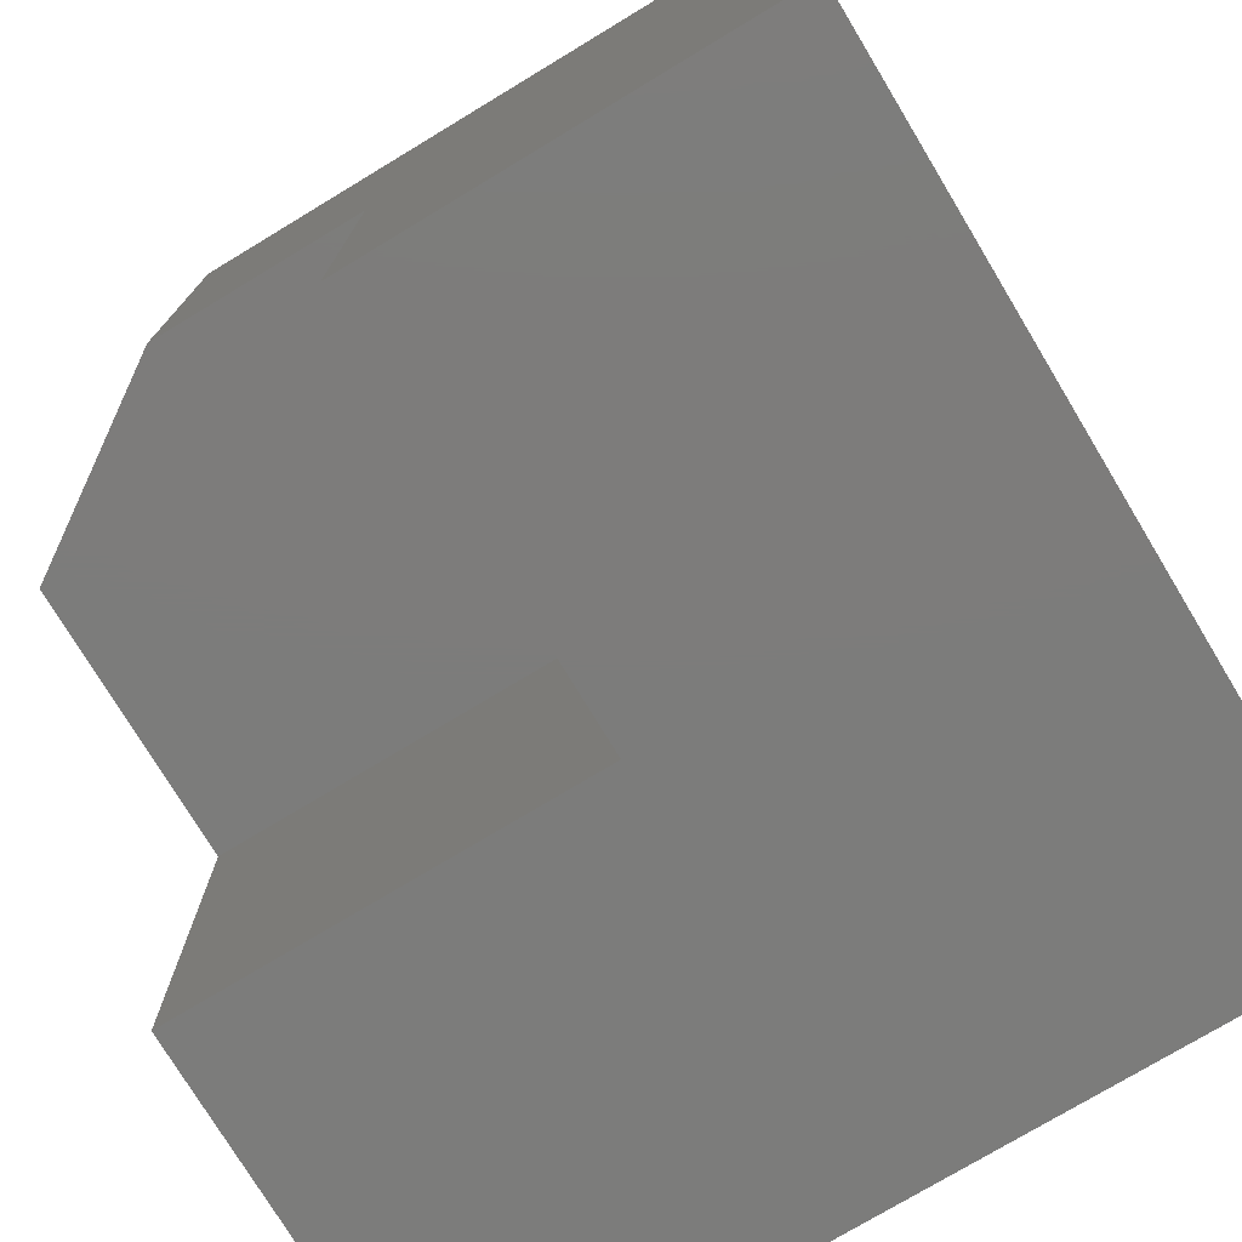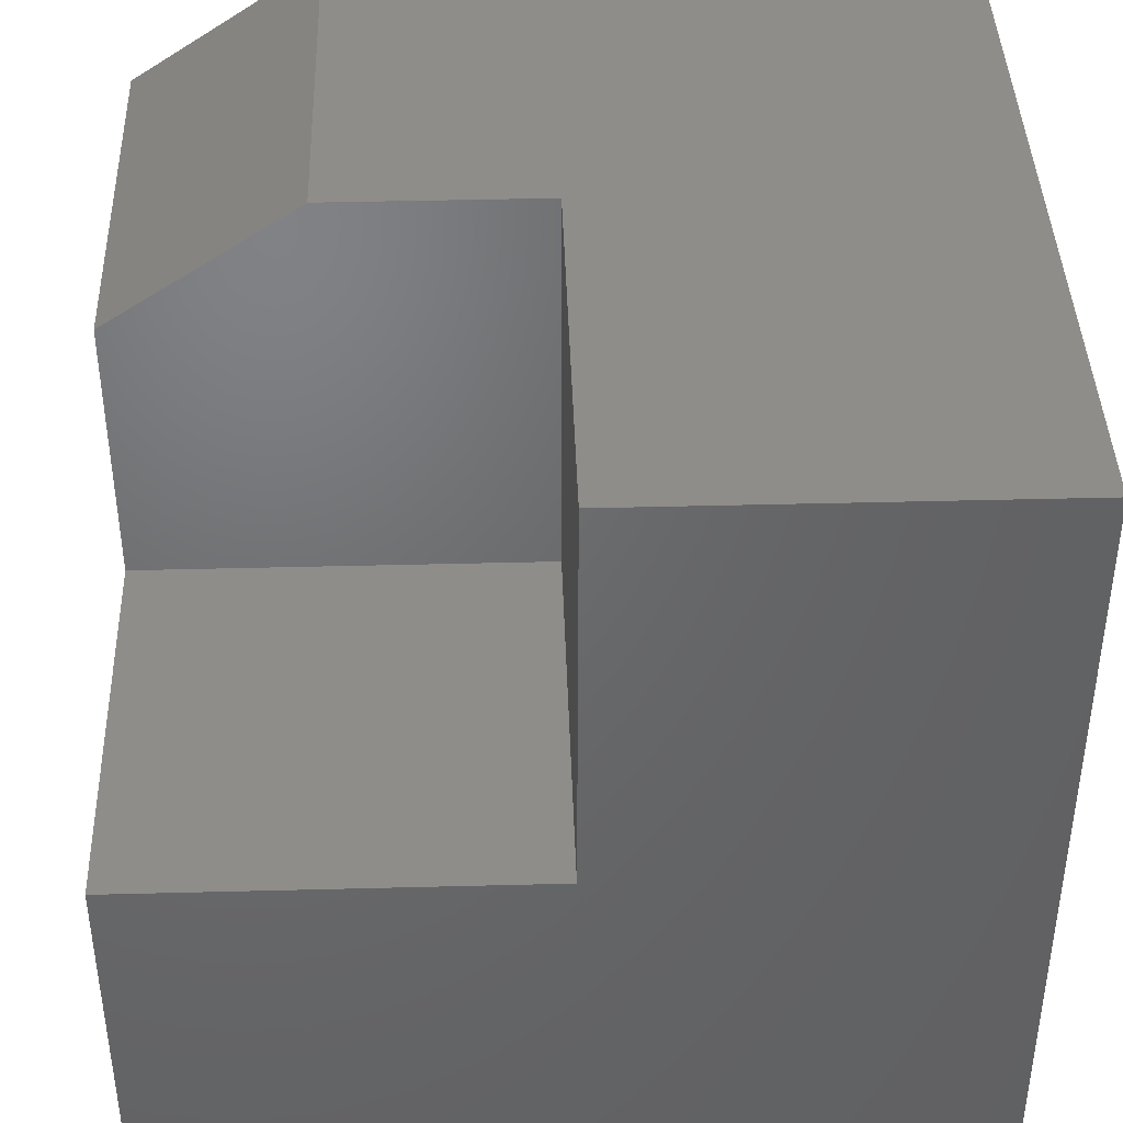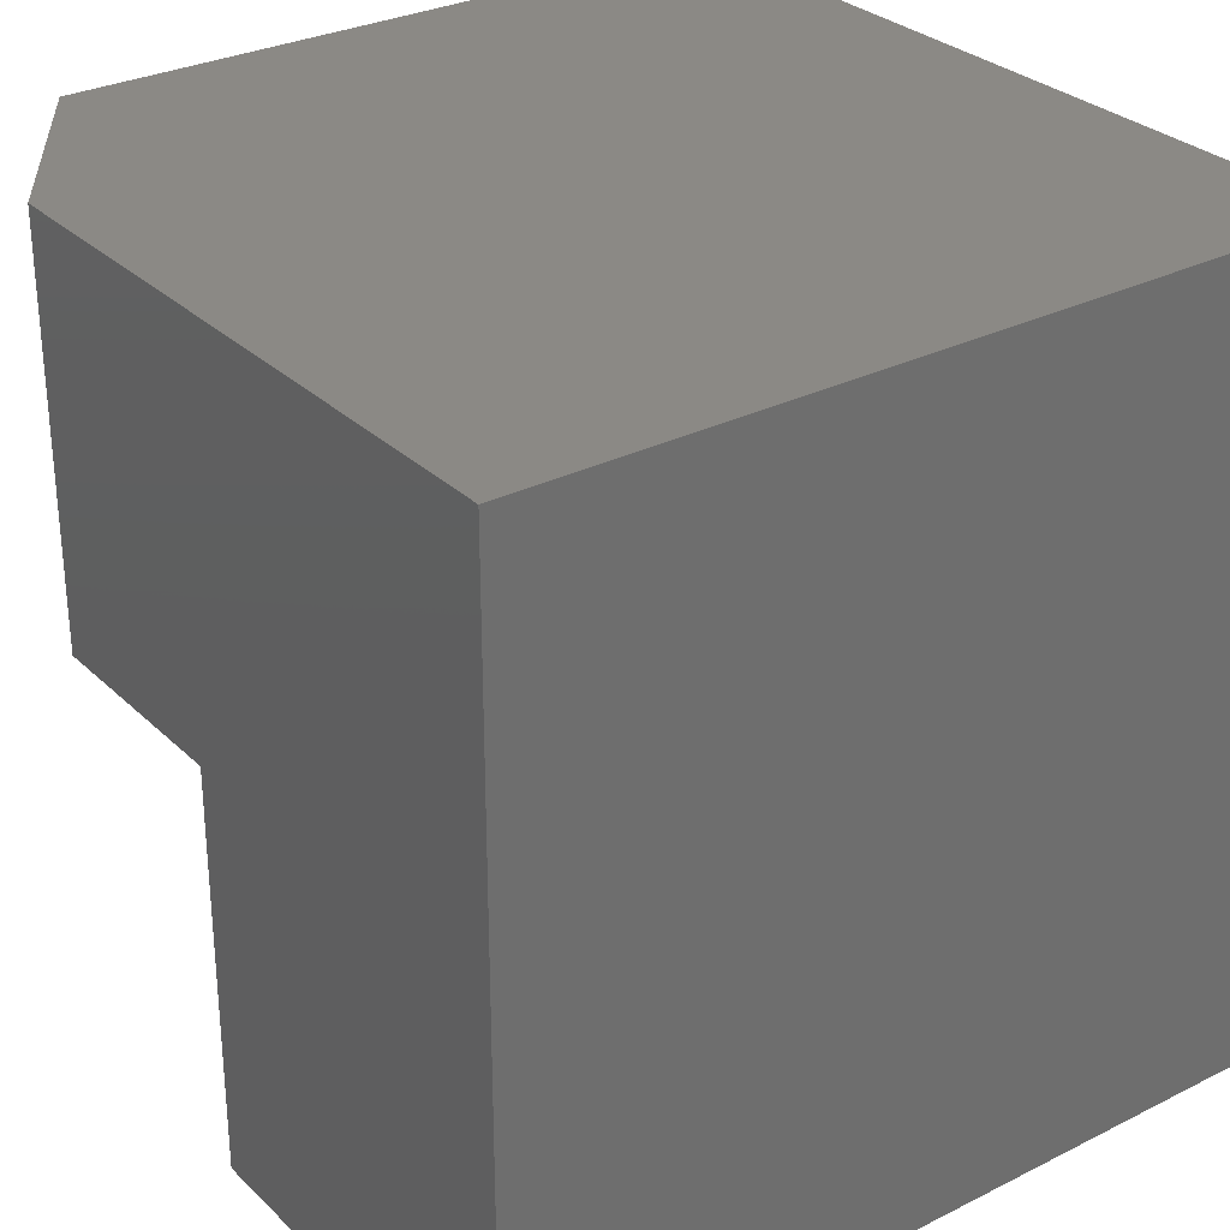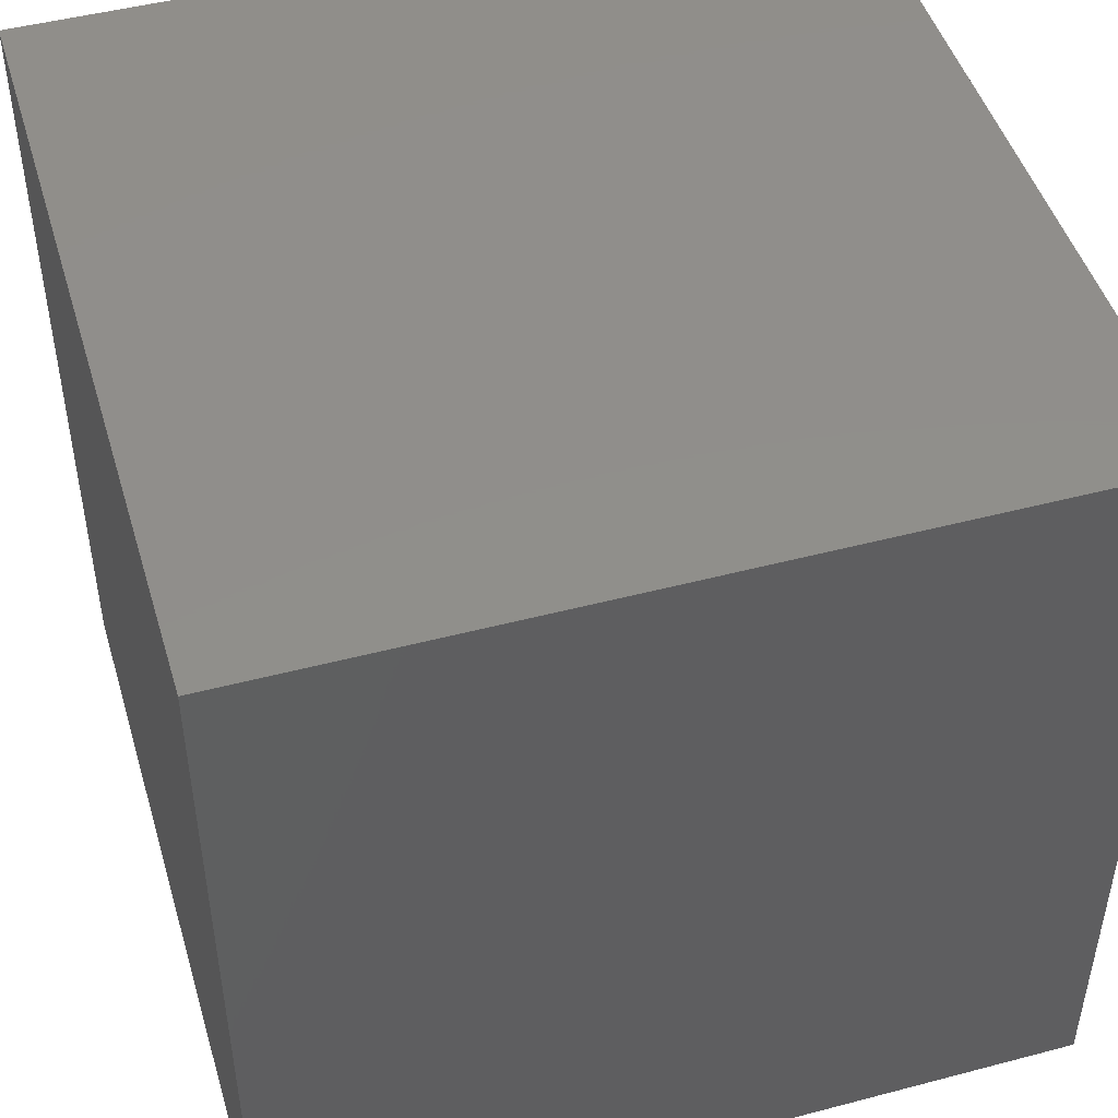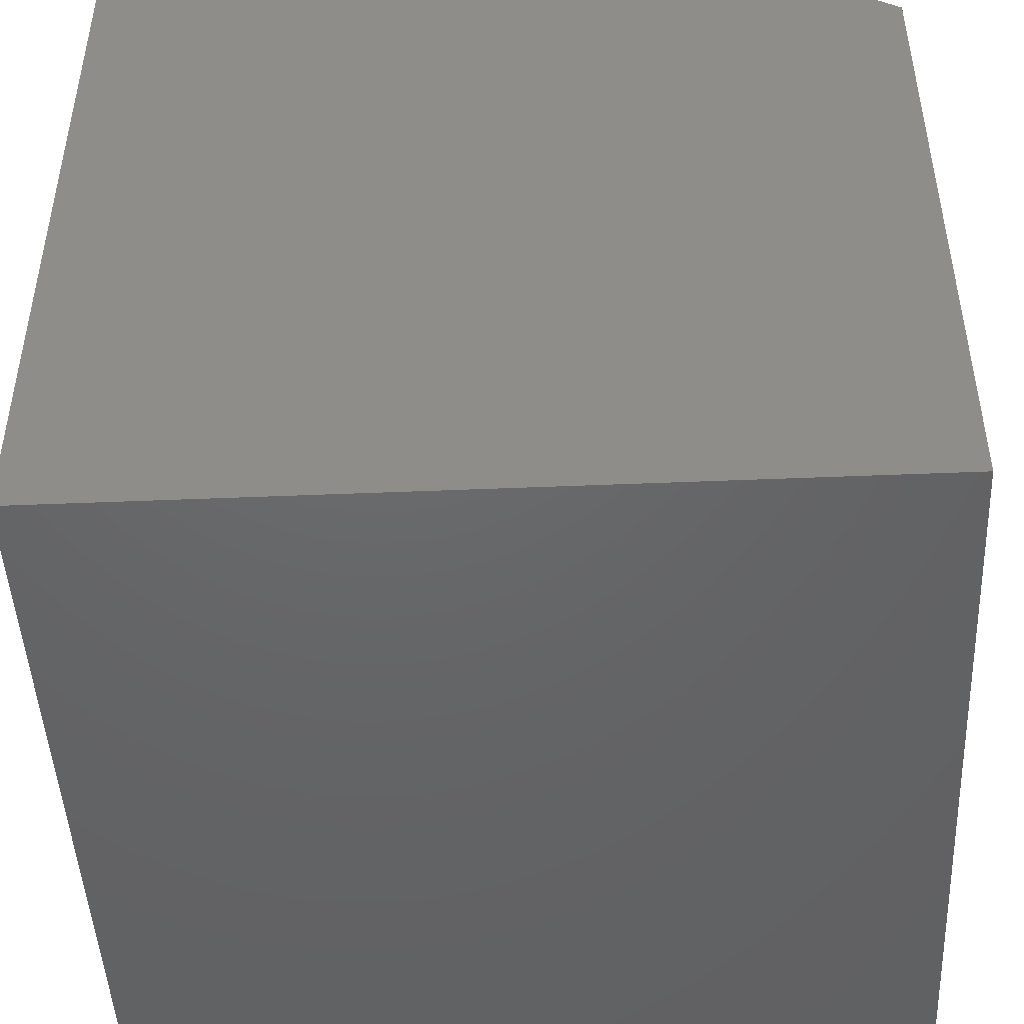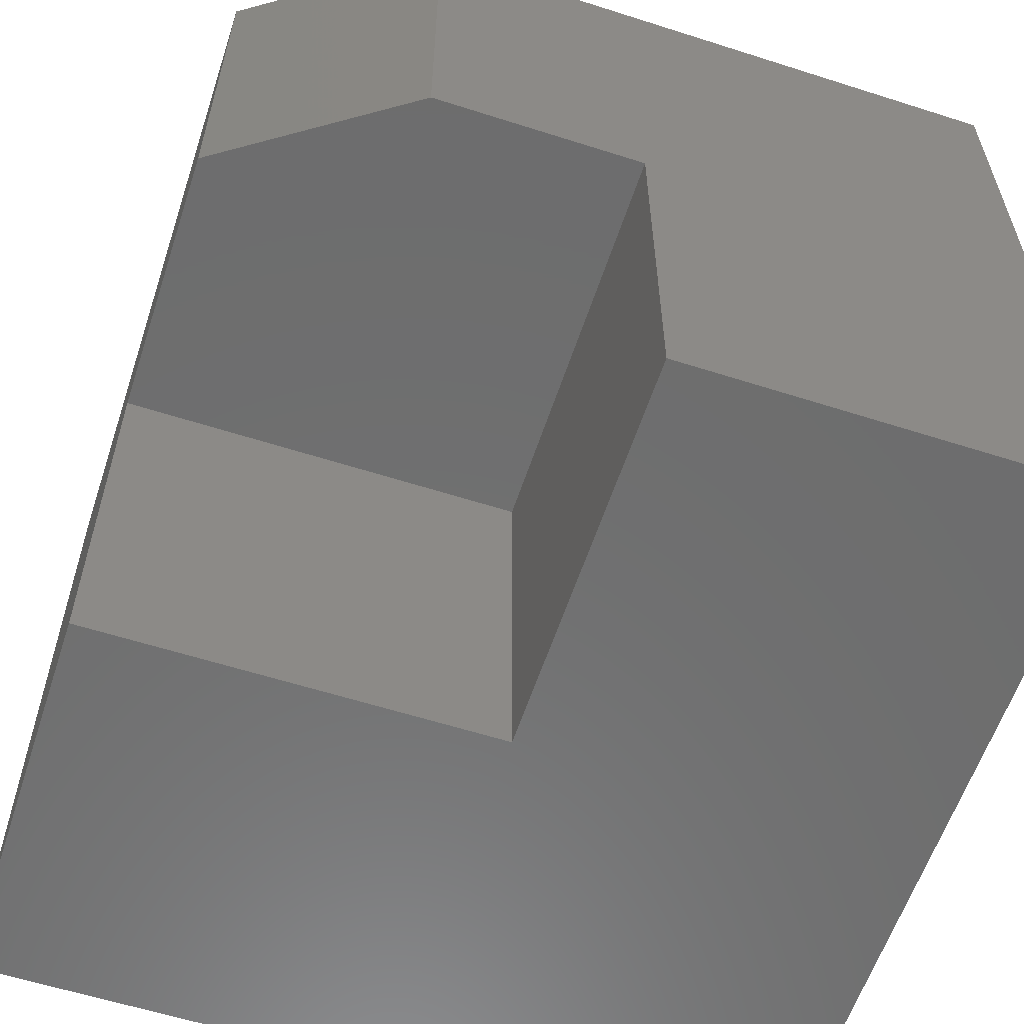
<metadata>
{"format":"stl","ext":"stl","renderer":"f3d","projection":"perspective","resolution":1024,"background":"white","views":[{"elev":-75.7,"azim":31.1,"up":"+Y"},{"elev":41.1,"azim":-1.8,"up":"+Z"},{"elev":29.8,"azim":53.7,"up":"+Y"},{"elev":47.6,"azim":163.5,"up":"+Y"},{"elev":-46.9,"azim":-177.3,"up":"+Z"},{"elev":-59.5,"azim":-18.2,"up":"+Y"}]}
</metadata>
<code>
# stl→obj: 16 verts, 28 faces
v -0.3516 -0.2969 0.4531
v -0.05469 -0.2969 0.4531
v -0.3516 -0.2969 0.6562
v -0.05469 -0.2969 0.75
v -0.2109 -0.2969 0.75
v 0.2422 6.592e-17 0.75
v -0.2109 4.077e-17 0.75
v -0.05469 -0.5938 0.75
v 0.2422 -0.5938 0.75
v -0.3516 -0.5938 0.1562
v -0.3516 -0.5938 0.4531
v -0.3516 0 0.1562
v -0.3516 2.776e-17 0.6562
v 0.2422 -0.5938 0.1562
v -0.05469 -0.5938 0.4531
v 0.2422 3.296e-17 0.1562
f 1 2 3
f 3 2 4
f 3 4 5
f 6 7 5
f 6 5 4
f 6 4 8
f 6 8 9
f 10 11 12
f 12 11 1
f 12 1 13
f 13 1 3
f 9 8 14
f 14 8 15
f 14 15 10
f 10 15 11
f 5 7 3
f 3 7 13
f 15 8 2
f 2 8 4
f 11 15 1
f 1 15 2
f 7 6 13
f 13 6 16
f 13 16 12
f 16 6 14
f 14 6 9
f 12 16 10
f 10 16 14

</code>
